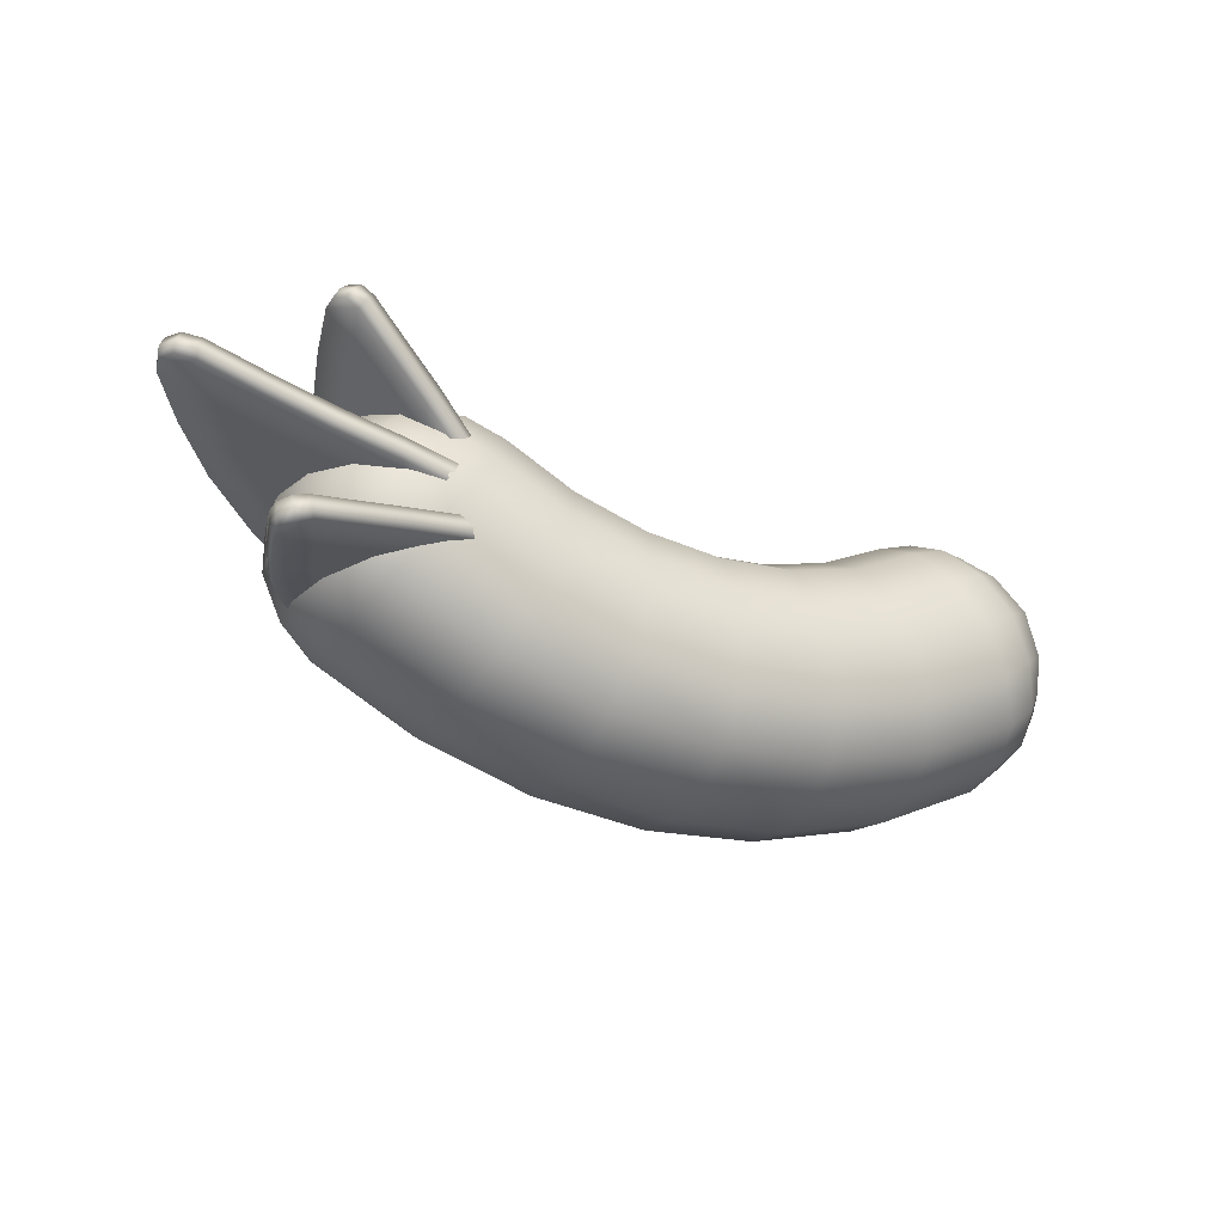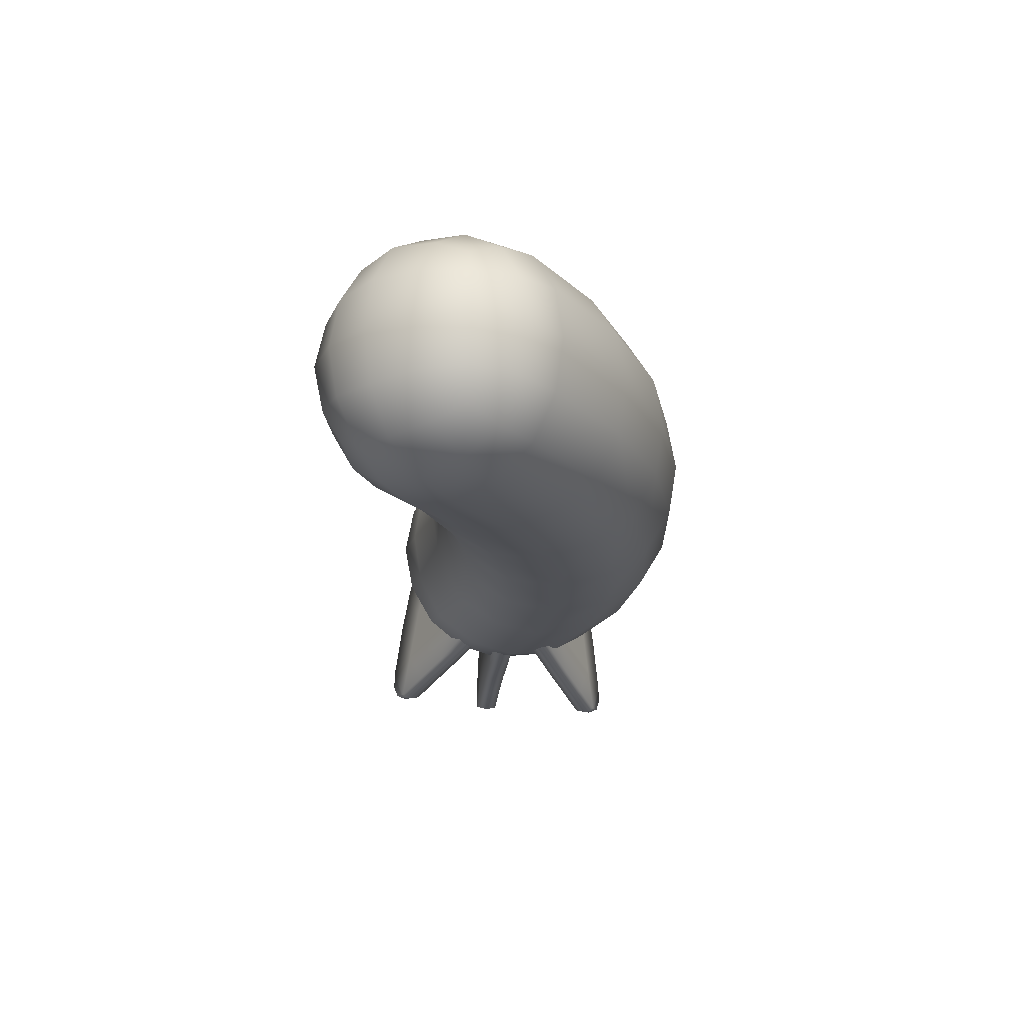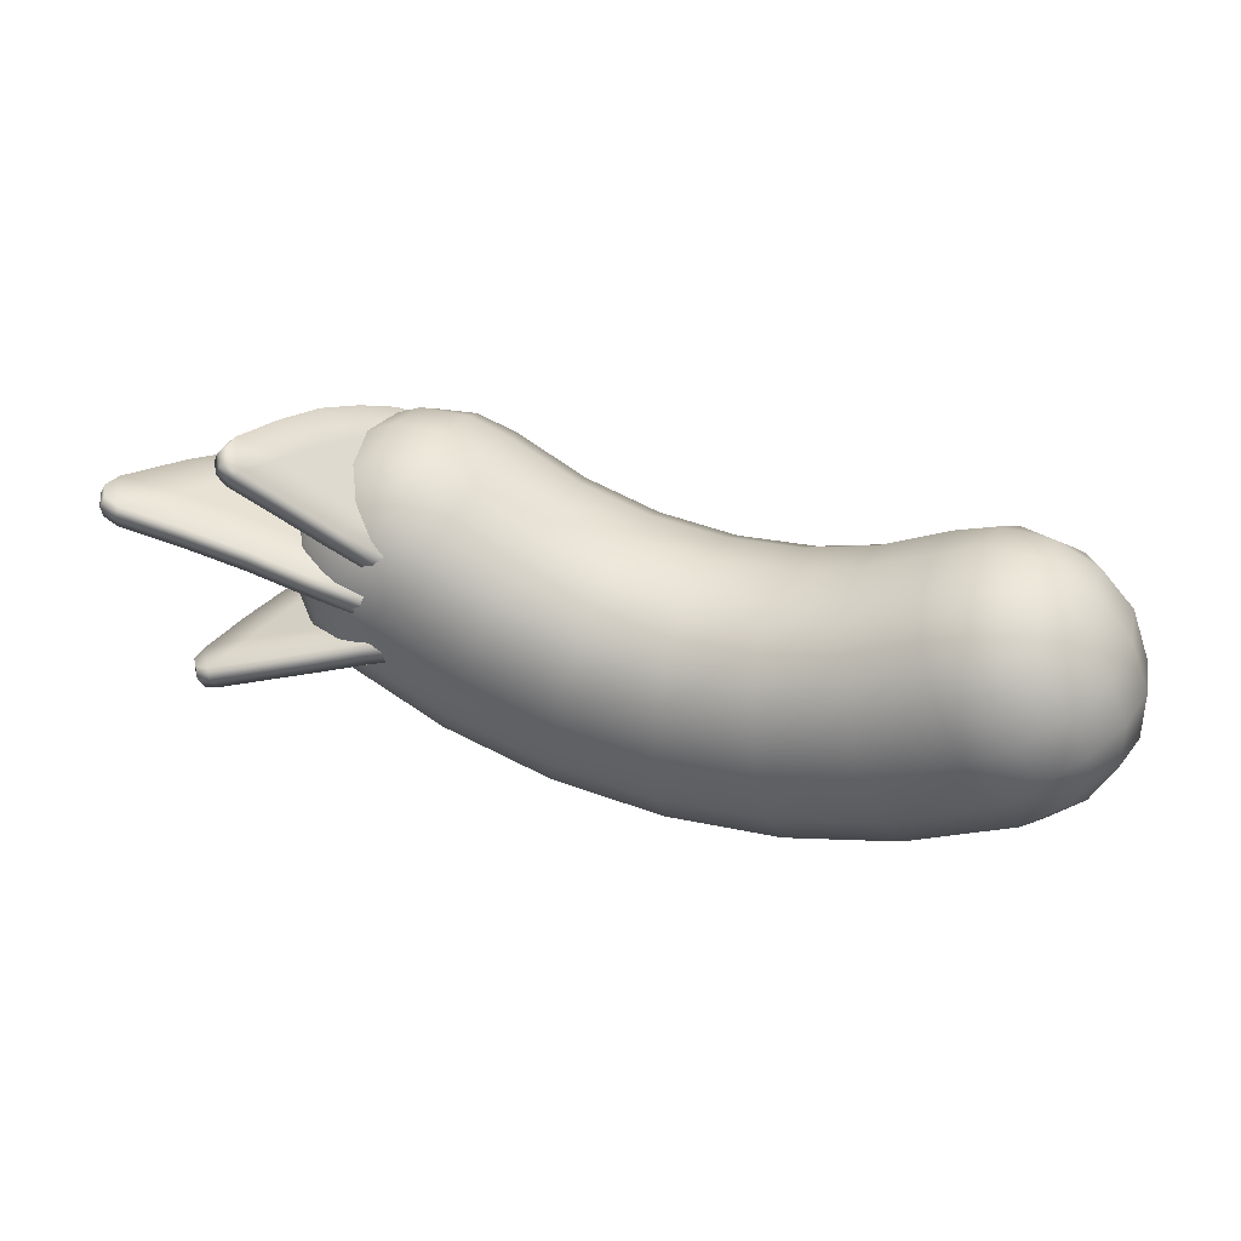
<metadata>
{"format":"obj","ext":"obj","renderer":"f3d","projection":"perspective","resolution":1024,"background":"white","views":[{"elev":-27.1,"azim":-27.9,"up":"+Z"},{"elev":-19.8,"azim":96.3,"up":"+Y"},{"elev":36.8,"azim":20.6,"up":"+Z"}]}
</metadata>
<code>
g default
v 1.191 0.2499 -0.07904
v 0.9958 0.2788 0.2983
v 1.191 -0.2408 -0.07904
v 0.9365 -0.2408 0.3403
v 0.7975 0.1618 0.3994
v 1.087 0.1618 0.3287
v 1.25 0.1618 0.05997
v 1.087 -0.1527 0.3287
v 1.25 -0.1527 0.05997
v 1.18 -0.1527 -0.2296
v 0.7975 -0.1527 0.3994
v 0.9069 -0.3635 0.2193
v 1.07 -0.3635 -0.0495
v 1.216 0.004554 0.223
v 0.9986 0.3994 0.09097
v 0.8287 0.2931 0.3254
v 1.025 0.2931 0.2775
v 1.128 0.2931 -0.1678
v 1.176 0.2931 0.02871
v 1.251 0.1501 -0.09353
v 1.192 0.1735 0.2083
v 1.279 0.004554 0.06386
v 0.9509 0.1501 0.3997
v 1.104 0.004554 0.3527
v 1.192 -0.1644 0.2083
v 0.9509 -0.141 0.3997
v 1.025 -0.284 0.2775
v 1.251 -0.141 -0.09353
v 1.176 -0.284 0.02871
v 1.128 -0.284 -0.1678
v 0.9986 -0.3903 0.09097
v 0.8287 -0.284 0.3254
v 0.7936 0.004554 0.4284
v 1.204 0.004554 -0.2464
v 1.119 0.3145 0.1642
v 0.9069 0.3726 0.2193
v 1.28 0.004554 -0.1007
v 0.9581 0.004554 0.429
v 1.07 0.3726 -0.0495
v 1.119 -0.3054 0.1642
v 1.18 0.1618 -0.2296
v 0.867 0.4253 0.01097
v 0.78 0.3971 0.1539
v 0.7068 0.3124 0.2739
v 1.027 0.3124 -0.252
v 0.954 0.3971 -0.1319
v 0.867 -0.4162 0.01097
v 0.954 -0.388 -0.1319
v 1.027 -0.3033 -0.252
v 0.7068 -0.3033 0.2739
v 0.78 -0.388 0.1539
v 0.6482 0.004554 0.3703
v 0.6628 -0.1627 0.3463
v 0.6628 0.1719 0.3463
v 1.086 0.004554 -0.3484
v 1.071 0.1719 -0.3243
v 1.071 -0.1627 -0.3243
v -0.8839 0.4253 0.02263
v -0.9728 0.3971 -0.1191
v -1.047 0.3124 -0.2382
v -0.795 0.3971 0.1644
v -0.7203 0.3124 0.2834
v -0.8839 -0.4162 0.02263
v -0.9728 -0.388 -0.1191
v -1.047 -0.3033 -0.2382
v -0.795 -0.388 0.1644
v -0.7203 -0.3033 0.2834
v -0.6604 0.004554 0.379
v -0.6753 0.1719 0.3552
v -0.6753 -0.1627 0.3552
v -1.107 0.004554 -0.3338
v -1.092 -0.1627 -0.3099
v -1.092 0.1719 -0.3099
v -0.7234 0.3124 -0.4022
v -0.6718 0.3971 -0.2714
v -0.6103 0.4253 -0.1158
v -0.5488 0.3971 0.03976
v -0.4972 0.3124 0.1705
v -0.4661 0.1719 0.2493
v -0.4557 0.004554 0.2754
v -0.4661 -0.1627 0.2493
v -0.4972 -0.3033 0.1705
v -0.5488 -0.388 0.03976
v -0.6103 -0.4162 -0.1158
v -0.6718 -0.388 -0.2714
v -0.7234 -0.3033 -0.4022
v -0.7545 -0.1627 -0.4809
v -0.7649 0.004554 -0.5071
v -0.7545 0.1719 -0.4809
v -0.3742 0.3124 -0.5041
v -0.3474 0.3971 -0.366
v -0.3156 0.4253 -0.2018
v -0.2838 0.3971 -0.03756
v -0.257 0.3124 0.1004
v -0.2409 0.1719 0.1836
v -0.2356 0.004554 0.2112
v -0.2409 -0.1627 0.1836
v -0.257 -0.3033 0.1004
v -0.2838 -0.388 -0.03756
v -0.3156 -0.4162 -0.2018
v -0.3474 -0.388 -0.366
v -0.3742 -0.3033 -0.5041
v -0.3903 -0.1627 -0.5872
v -0.3957 0.004554 -0.6148
v -0.3903 0.1719 -0.5872
v -0.01219 0.3124 -0.54
v -0.01125 0.3971 -0.3995
v -0.01014 0.4253 -0.2322
v -0.009021 0.3971 -0.06487
v -0.008085 0.3124 0.07571
v -0.007521 0.1719 0.1604
v -0.007333 0.004554 0.1885
v -0.007521 -0.1627 0.1604
v -0.008085 -0.3033 0.07571
v -0.009021 -0.388 -0.06487
v -0.01014 -0.4162 -0.2322
v -0.01125 -0.388 -0.3995
v -0.01219 -0.3033 -0.54
v -0.01275 -0.1627 -0.6247
v -0.01294 0.004554 -0.6529
v -0.01275 0.1719 -0.6247
v 0.3503 0.3124 -0.5089
v 0.3254 0.3971 -0.3705
v 0.2957 0.4253 -0.2059
v 0.2661 0.3971 -0.04122
v 0.2412 0.3124 0.09713
v 0.2262 0.1719 0.1805
v 0.2212 0.004554 0.2082
v 0.2262 -0.1627 0.1805
v 0.2412 -0.3033 0.09713
v 0.2661 -0.388 -0.04122
v 0.2957 -0.4162 -0.2059
v 0.3254 -0.388 -0.3705
v 0.3503 -0.3033 -0.5089
v 0.3653 -0.1627 -0.5922
v 0.3703 0.004554 -0.6199
v 0.3653 0.1719 -0.5922
v 0.7008 0.3124 -0.4117
v 0.6509 0.3971 -0.2802
v 0.5915 0.4253 -0.1238
v 0.5321 0.3971 0.03256
v 0.4822 0.3124 0.164
v 0.4522 0.1719 0.2431
v 0.4422 0.004554 0.2695
v 0.4522 -0.1627 0.2431
v 0.4822 -0.3033 0.164
v 0.5321 -0.388 0.03256
v 0.5915 -0.4162 -0.1238
v 0.6509 -0.388 -0.2802
v 0.7008 -0.3033 -0.4117
v 0.7309 -0.1627 -0.4908
v 0.7409 0.004554 -0.5171
v 0.7309 0.1719 -0.4908
v -1.209 0.2499 -0.06305
v -0.949 0.2499 0.3529
v -1.209 -0.2408 -0.06305
v -0.949 -0.2408 0.3529
v -0.8092 0.1618 0.4101
v -1.1 0.1618 0.3433
v -1.267 0.1618 0.07673
v -1.1 -0.1527 0.3433
v -1.267 -0.1527 0.07673
v -1.2 -0.1527 -0.2138
v -0.8092 -0.1527 0.4101
v -0.9211 -0.3635 0.2315
v -1.088 -0.3635 -0.03513
v -1.23 0.004554 0.2393
v -1.014 0.3994 0.1044
v -0.8415 0.2931 0.3366
v -1.039 0.2931 0.2912
v -1.148 0.2931 -0.1527
v -1.193 0.2931 0.04449
v -1.269 0.1501 -0.07675
v -1.206 0.1735 0.2242
v -1.296 0.004554 0.08101
v -0.9627 0.1501 0.4125
v -1.116 0.004554 0.3674
v -1.206 -0.1644 0.2242
v -0.9627 -0.141 0.4125
v -1.039 -0.284 0.2912
v -1.269 -0.141 -0.07675
v -1.193 -0.284 0.04449
v -1.148 -0.284 -0.1527
v -1.014 -0.3903 0.1044
v -0.8415 -0.284 0.3366
v -0.805 0.004554 0.439
v -1.224 0.004554 -0.2303
v -1.134 0.3145 0.1792
v -0.9211 0.3726 0.2315
v -1.298 0.004554 -0.08351
v -0.9695 0.004554 0.4419
v -1.088 0.3726 -0.03513
v -1.134 -0.3054 0.1792
v -1.2 0.1618 -0.2138
v -0.9505 0.1843 0.3034
v -0.9808 0.2025 0.3271
v -1.02 0.2012 0.3573
v -1.049 0.1771 0.3802
v -1.274 -0.3838 0.5554
v -1.275 -0.4382 0.5559
v -1.251 -0.4785 0.5377
v -1.215 -0.4851 0.5095
v -1.18 -0.05875 0.4827
v -0.9705 -0.4064 0.319
v -1.118 0.0677 0.4339
v -1.23 -0.2127 0.5216
v -1.095 -0.4458 0.4159
v -0.8456 -0.354 0.2217
v -0.9137 -0.262 0.2747
v -0.925 -0.00051 0.2836
v -1.063 -0.02895 0.3911
v -0.9961 0.08983 0.3389
v -0.9882 -0.1367 0.3328
v -1.044 -0.2983 0.3766
v -1.121 -0.171 0.4367
v -1.169 -0.3332 0.4733
v -1.26 -0.4851 0.4519
v -1.296 -0.4785 0.4801
v -1.319 -0.4382 0.4984
v -1.319 -0.3838 0.4979
v -1.094 0.1771 0.3226
v -1.064 0.2013 0.2997
v -1.241 -0.4935 0.4835
v -1.278 -0.4864 0.5125
v -1.302 -0.4449 0.5313
v -1.302 -0.3892 0.5307
v -1.071 0.185 0.3511
v -1.041 0.2104 0.3278
v -1.002 0.2121 0.2969
v -1.015 -0.4063 0.2615
v -0.9906 -0.4128 0.2884
v -1.225 -0.05875 0.4251
v -1.206 -0.0555 0.4562
v -0.8904 -0.3635 0.1641
v -0.8633 -0.368 0.1893
v -1.14 -0.4458 0.3583
v -1.118 -0.4535 0.3874
v -1.275 -0.2127 0.464
v -1.257 -0.2137 0.496
v -1.163 0.0677 0.3763
v -1.142 0.07331 0.4061
v -1.041 0.08983 0.2814
v -1.108 -0.02895 0.3336
v -0.9585 -0.262 0.2172
v -1.033 -0.1367 0.2753
v -1.166 -0.171 0.3791
v -1.089 -0.2983 0.3191
v -1.213 -0.3332 0.4158
v -0.9486 0.3162 0.11
v -0.9778 0.3672 0.1159
v -1.032 0.3883 0.1268
v -1.087 0.3701 0.138
v -1.737 -0.3055 0.2697
v -1.752 -0.3647 0.2727
v -1.724 -0.4165 0.2671
v -1.668 -0.4331 0.2557
v -0.8705 -0.3949 0.09412
v -1.463 0.06211 0.2142
v -1.269 -0.4043 0.1749
v -1.271 0.2384 0.1752
v -1.618 -0.1259 0.2455
v -1.469 -0.4147 0.2153
v -1.07 -0.4061 0.1345
v -0.9593 -0.2726 0.1121
v -1.03 -0.1201 0.1265
v -1.157 -0.2632 0.1522
v -1.068 0.03666 0.1342
v -1.266 0.0711 0.1743
v -1.086 0.2045 0.1378
v -1.226 -0.1 0.1662
v -1.356 -0.2634 0.1925
v -1.429 -0.09627 0.2072
v -1.554 -0.2794 0.2327
v -0.885 -0.4015 0.02273
v -1.683 -0.4331 0.1838
v -1.739 -0.4165 0.1952
v -1.767 -0.3648 0.2008
v -1.752 -0.3055 0.1978
v -0.9632 0.3162 0.038
v -1.102 0.3701 0.06604
v -1.047 0.3883 0.05488
v -0.9924 0.3672 0.04391
v -0.9466 0.3274 0.07208
v -0.8654 -0.401 0.05623
v -1.684 -0.4403 0.2214
v -1.741 -0.4234 0.2331
v -1.77 -0.3706 0.2389
v -1.754 -0.31 0.2357
v -1.089 0.3827 0.1008
v -1.032 0.4014 0.08939
v -0.9765 0.3797 0.07815
v -1.284 -0.4043 0.103
v -1.275 -0.4107 0.1385
v -1.478 0.06211 0.1422
v -1.473 0.06721 0.1788
v -1.084 -0.4061 0.06257
v -1.07 -0.4127 0.0971
v -1.483 -0.4147 0.1434
v -1.479 -0.4214 0.18
v -1.632 -0.1259 0.1735
v -1.632 -0.1265 0.2109
v -1.285 0.2384 0.1033
v -1.275 0.2481 0.1387
v -1.101 0.2045 0.06588
v -1.083 0.03666 0.06222
v -1.281 0.0711 0.1024
v -1.045 -0.1201 0.05452
v -1.172 -0.2632 0.08027
v -0.9739 -0.2726 0.04016
v -1.241 -0.1 0.09428
v -1.443 -0.09627 0.1353
v -1.37 -0.2634 0.1205
v -1.569 -0.2794 0.1608
v -1.175 0.1332 -0.1358
v -1.45 -0.4277 -0.2107
v -1.451 -0.4821 -0.2109
v -1.422 -0.5224 -0.2031
v -1.378 -0.529 -0.1911
v -0.7769 -0.3781 -0.02735
v -1.336 -0.1026 -0.1796
v -1.079 -0.4502 -0.1096
v -1.259 0.02382 -0.1587
v -1.397 -0.2566 -0.1963
v -1.231 -0.4897 -0.151
v -0.9259 -0.4074 -0.06794
v -0.8552 -0.2762 -0.04868
v -1.009 -0.3059 -0.09064
v -1.192 -0.07283 -0.1404
v -1.11 0.04594 -0.1181
v -1.1 -0.1806 -0.1155
v -1.169 -0.3422 -0.1342
v -1.263 -0.2149 -0.1599
v -1.321 -0.3771 -0.1756
v -0.7577 -0.3781 -0.09777
v -1.358 -0.529 -0.2615
v -1.403 -0.5224 -0.2735
v -1.431 -0.4821 -0.2814
v -1.431 -0.4277 -0.2811
v -1.155 0.1332 -0.2062
v -0.7579 -0.3829 -0.06
v -1.372 -0.5374 -0.2275
v -1.418 -0.5303 -0.2399
v -1.447 -0.4888 -0.2479
v -1.447 -0.4331 -0.2477
v -1.165 0.1411 -0.1709
v -1.06 -0.4502 -0.18
v -1.066 -0.4567 -0.144
v -1.316 -0.1026 -0.25
v -1.33 -0.09938 -0.2158
v -0.9067 -0.4074 -0.1384
v -0.9106 -0.4119 -0.1016
v -1.211 -0.4897 -0.2214
v -1.222 -0.4974 -0.1864
v -1.377 -0.2566 -0.2667
v -1.392 -0.2576 -0.2328
v -1.24 0.02382 -0.2291
v -1.251 0.02942 -0.1944
v -1.091 0.04594 -0.1885
v -1.173 -0.07283 -0.2109
v -0.99 -0.3059 -0.1611
v -0.836 -0.2762 -0.1191
v -1.081 -0.1806 -0.1859
v -1.244 -0.2149 -0.2303
v -1.15 -0.3422 -0.2047
v -1.302 -0.3771 -0.246
g FoodMediumRLowerArm
f 36 16 2 17
f 15 36 17 35
f 39 15 35 19
f 18 39 19 1
f 1 19 7 20
f 19 35 21 7
f 7 21 14 22
f 20 7 22 37
f 35 17 6 21
f 17 2 23 6
f 6 23 38 24
f 21 6 24 14
f 14 24 8 25
f 24 38 26 8
f 8 26 4 27
f 25 8 27 40
f 37 22 9 28
f 22 14 25 9
f 9 25 40 29
f 28 9 29 3
f 3 29 13 30
f 29 40 31 13
f 40 27 12 31
f 27 4 32 12
f 11 32 4 26
f 33 11 26 38
f 5 33 38 23
f 16 5 23 2
f 41 18 1 20
f 34 41 20 37
f 10 34 37 28
f 30 10 28 3
f 42 43 36 15
f 43 44 16 36
f 45 46 39 18
f 46 42 15 39
f 13 31 47 48
f 30 13 48 49
f 12 32 50 51
f 31 12 51 47
f 52 53 11 33
f 53 50 32 11
f 44 54 5 16
f 54 52 33 5
f 55 56 41 34
f 56 45 18 41
f 49 57 10 30
f 57 55 34 10
f 140 42 46 139
f 42 140 141 43
f 139 46 45 138
f 153 138 45 56
f 43 141 142 44
f 44 142 143 54
f 47 148 149 48
f 148 47 51 147
f 48 149 150 49
f 49 150 151 57
f 147 51 50 146
f 146 50 53 145
f 144 52 54 143
f 52 144 145 53
f 152 55 57 151
f 55 152 153 56
f 59 75 74 60
f 58 76 75 59
f 77 76 58 61
f 78 77 61 62
f 79 78 62 69
f 68 80 79 69
f 81 80 68 70
f 67 82 81 70
f 66 83 82 67
f 63 84 83 66
f 85 84 63 64
f 86 85 64 65
f 87 86 65 72
f 71 88 87 72
f 89 88 71 73
f 60 74 89 73
f 75 91 90 74
f 76 92 91 75
f 93 92 76 77
f 94 93 77 78
f 95 94 78 79
f 80 96 95 79
f 97 96 80 81
f 82 98 97 81
f 83 99 98 82
f 84 100 99 83
f 101 100 84 85
f 102 101 85 86
f 103 102 86 87
f 88 104 103 87
f 105 104 88 89
f 89 74 90 105
f 91 107 106 90
f 92 108 107 91
f 109 108 92 93
f 110 109 93 94
f 111 110 94 95
f 96 112 111 95
f 113 112 96 97
f 98 114 113 97
f 99 115 114 98
f 100 116 115 99
f 117 116 100 101
f 118 117 101 102
f 119 118 102 103
f 104 120 119 103
f 121 120 104 105
f 105 90 106 121
f 107 123 122 106
f 108 124 123 107
f 125 124 108 109
f 126 125 109 110
f 127 126 110 111
f 112 128 127 111
f 129 128 112 113
f 114 130 129 113
f 115 131 130 114
f 116 132 131 115
f 133 132 116 117
f 134 133 117 118
f 135 134 118 119
f 120 136 135 119
f 137 136 120 121
f 121 106 122 137
f 123 139 138 122
f 124 140 139 123
f 141 140 124 125
f 142 141 125 126
f 143 142 126 127
f 128 144 143 127
f 145 144 128 129
f 130 146 145 129
f 131 147 146 130
f 132 148 147 131
f 149 148 132 133
f 150 149 133 134
f 151 150 134 135
f 136 152 151 135
f 153 152 136 137
f 137 122 138 153
f 189 170 155 169
f 168 188 170 189
f 192 172 188 168
f 171 154 172 192
f 154 173 160 172
f 172 160 174 188
f 160 175 167 174
f 173 190 175 160
f 188 174 159 170
f 170 159 176 155
f 159 177 191 176
f 174 167 177 159
f 167 178 161 177
f 177 161 179 191
f 161 180 157 179
f 178 193 180 161
f 190 181 162 175
f 175 162 178 167
f 162 182 193 178
f 181 156 182 162
f 156 183 166 182
f 182 166 184 193
f 193 184 165 180
f 180 165 185 157
f 164 179 157 185
f 186 191 179 164
f 158 176 191 186
f 169 155 176 158
f 194 173 154 171
f 187 190 173 194
f 163 181 190 187
f 183 156 181 163
f 58 168 189 61
f 61 189 169 62
f 60 171 192 59
f 59 192 168 58
f 166 64 63 184
f 183 65 64 166
f 165 66 67 185
f 184 63 66 165
f 68 186 164 70
f 70 164 185 67
f 62 169 158 69
f 69 158 186 68
f 71 187 194 73
f 73 194 171 60
f 65 183 163 72
f 72 163 187 71
f 202 199 200 201
f 198 195 196 197
f 214 209 213
f 211 210 212
f 213 210 211
f 214 213 215
f 216 214 215
f 195 198 212
f 205 212 198
f 211 212 205
f 203 211 205
f 215 211 203
f 216 215 206
f 199 216 206
f 202 216 199
f 207 216 202
f 207 214 216
f 204 214 207
f 204 209 214
f 208 209 204
f 215 213 211
f 206 215 203
f 240 241 227 221
f 223 217 236 237
f 223 224 218 217
f 224 225 219 218
f 225 226 220 219
f 227 228 222 221
f 220 217 218 219
f 202 223 237 207
f 202 201 224 223
f 201 200 225 224
f 200 199 226 225
f 227 241 205 198
f 198 197 228 227
f 197 196 229 228
f 231 230 234 235
f 204 231 235 208
f 238 239 233 232
f 203 233 239 206
f 237 236 230 231
f 207 237 231 204
f 220 226 239 238
f 206 239 226 199
f 232 233 241 240
f 205 241 233 203
f 246 243 245
f 246 245 247
f 248 246 247
f 230 244 234
f 247 244 230
f 248 247 236
f 217 248 236
f 220 248 217
f 238 248 220
f 238 246 248
f 232 246 238
f 232 243 246
f 240 243 232
f 240 242 243
f 221 242 240
f 247 245 244
f 236 247 230
f 256 253 254 255
f 252 249 250 251
f 266 264 265
f 266 265 270
f 271 266 270
f 268 267 269
f 270 267 268
f 271 270 272
f 273 271 272
f 249 252 269
f 260 269 252
f 268 269 260
f 258 268 260
f 272 268 258
f 273 272 261
f 253 273 261
f 256 273 253
f 262 273 256
f 262 271 273
f 259 271 262
f 259 266 271
f 263 266 259
f 263 264 266
f 257 264 263
f 270 265 267
f 272 270 268
f 261 272 258
f 302 303 289 280
f 285 275 298 299
f 285 286 276 275
f 286 287 277 276
f 287 288 278 277
f 289 290 281 280
f 290 291 282 281
f 291 283 279 282
f 278 275 276 277
f 256 285 299 262
f 256 255 286 285
f 255 254 287 286
f 254 253 288 287
f 289 303 260 252
f 252 251 290 289
f 251 250 291 290
f 250 249 283 291
f 279 280 281 282
f 293 292 296 297
f 259 293 297 263
f 300 301 295 294
f 258 295 301 261
f 297 296 274 284
f 263 297 284 257
f 299 298 292 293
f 262 299 293 259
f 278 288 301 300
f 261 301 288 253
f 294 295 303 302
f 260 303 295 258
f 306 304 305
f 306 305 310
f 311 306 310
f 308 307 309
f 310 307 308
f 311 310 312
f 313 311 312
f 296 309 274
f 308 309 296
f 292 308 296
f 312 308 292
f 313 312 298
f 275 313 298
f 278 313 275
f 300 313 278
f 300 311 313
f 294 311 300
f 294 306 311
f 302 306 294
f 302 304 306
f 280 304 302
f 279 304 280
f 310 305 307
f 312 310 308
f 298 312 292
f 318 315 316 317
f 331 327 330
f 331 330 332
f 333 331 332
f 322 329 314
f 328 329 322
f 320 328 322
f 332 328 320
f 333 332 323
f 315 333 323
f 318 333 315
f 324 333 318
f 324 331 333
f 321 331 324
f 321 327 331
f 325 327 321
f 325 326 327
f 319 326 325
f 332 330 328
f 323 332 320
f 356 357 345 339
f 341 335 352 353
f 341 342 336 335
f 342 343 337 336
f 343 344 338 337
f 338 335 336 337
f 318 341 353 324
f 318 317 342 341
f 317 316 343 342
f 316 315 344 343
f 345 357 322 314
f 347 346 350 351
f 321 347 351 325
f 354 355 349 348
f 320 349 355 323
f 351 350 334 340
f 325 351 340 319
f 353 352 346 347
f 324 353 347 321
f 338 344 355 354
f 323 355 344 315
f 348 349 357 356
f 322 357 349 320
f 363 359 362
f 363 362 364
f 365 363 364
f 350 361 334
f 360 361 350
f 346 360 350
f 364 360 346
f 365 364 352
f 335 365 352
f 338 365 335
f 354 365 338
f 354 363 365
f 348 363 354
f 348 359 363
f 356 359 348
f 356 358 359
f 339 358 356
f 364 362 360
f 352 364 346

</code>
